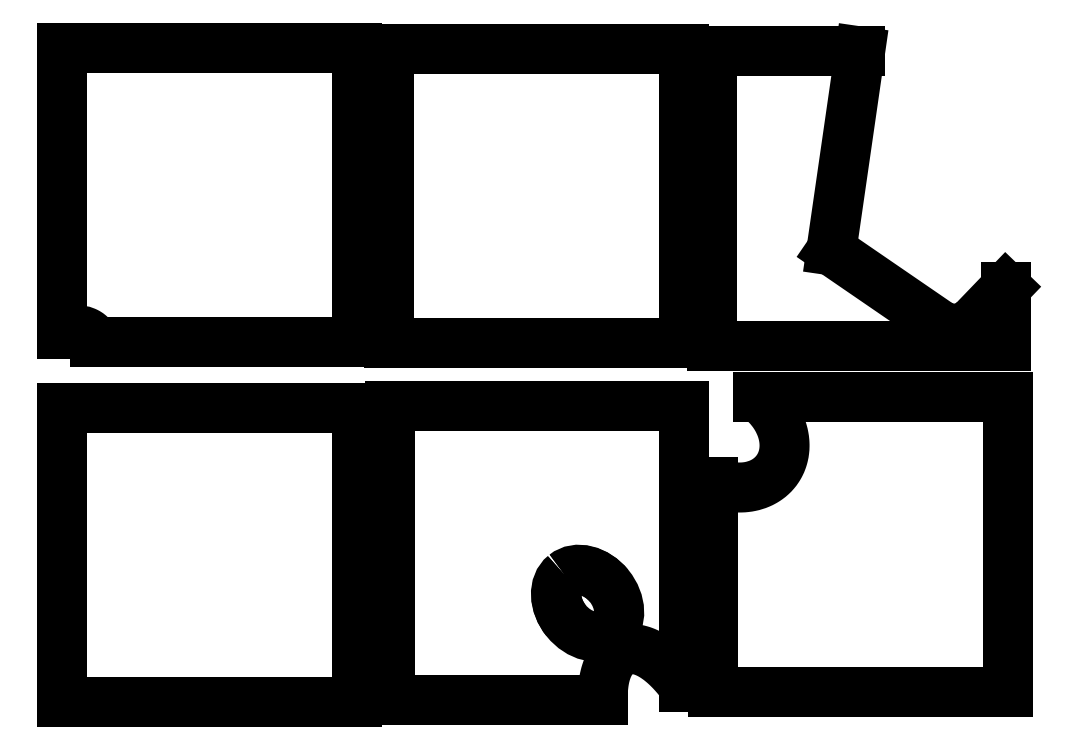
<metadata>
{"format":"dxf","ext":"dxf","renderer":"ezdxf+matplotlib","layout":"modelspace","background":"white","min_lineweight":24,"dpi":150}
</metadata>
<code>
0
SECTION
2
ENTITIES
0
LINE
8
0
10
16.91
20
26.05
30
0
11
-1.52
21
26.05
31
0
0
SPLINE
8
0
210
0
220
0
230
1
70
     8
71
     3
72
    38
73
    34
74
     0
42
1e-08
43
1e-08
40
0
40
0
40
0
40
0
40
0.125
40
0.125
40
0.25
40
0.25
40
0.3125
40
0.3125
40
0.375
40
0.375
40
0.4375
40
0.4375
40
0.5
40
0.5
40
0.625
40
0.625
40
0.6563
40
0.6563
40
0.6875
40
0.6875
40
0.75
40
0.75
40
0.7813
40
0.7813
40
0.8125
40
0.8125
40
0.875
40
0.875
40
0.9375
40
0.9375
40
0.9688
40
0.9688
40
1
40
1
40
1
40
1
10
-3.844
20
26.59
30
0
10
-3.742
20
26.64
30
0
10
-3.639
20
26.68
30
0
10
-3.429
20
26.76
30
0
10
-3.322
20
26.79
30
0
10
-3.156
20
26.83
30
0
10
-3.1
20
26.84
30
0
10
-2.988
20
26.86
30
0
10
-2.932
20
26.86
30
0
10
-2.82
20
26.87
30
0
10
-2.764
20
26.87
30
0
10
-2.651
20
26.87
30
0
10
-2.594
20
26.87
30
0
10
-2.424
20
26.85
30
0
10
-2.314
20
26.82
30
0
10
-2.183
20
26.76
30
0
10
-2.157
20
26.75
30
0
10
-2.106
20
26.72
30
0
10
-2.081
20
26.71
30
0
10
-2.009
20
26.67
30
0
10
-1.963
20
26.63
30
0
10
-1.898
20
26.58
30
0
10
-1.876
20
26.56
30
0
10
-1.835
20
26.52
30
0
10
-1.815
20
26.5
30
0
10
-1.757
20
26.44
30
0
10
-1.722
20
26.39
30
0
10
-1.656
20
26.3
30
0
10
-1.625
20
26.25
30
0
10
-1.584
20
26.18
30
0
10
-1.57
20
26.15
30
0
10
-1.545
20
26.1
30
0
10
-1.532
20
26.08
30
0
10
-1.52
20
26.05
30
0
0
LINE
8
0
10
-3.844
20
26.59
30
0
11
-3.844
21
46.8
31
0
0
LINE
8
0
10
-3.844
20
46.8
30
0
11
16.91
21
46.8
31
0
0
LINE
8
0
10
16.91
20
46.8
30
0
11
16.91
21
26.05
31
0
0
LINE
8
0
10
19.21
20
46.73
30
0
11
39.96
21
46.73
31
0
0
LINE
8
0
10
19.21
20
25.98
30
0
11
19.21
21
46.73
31
0
0
LINE
8
0
10
39.96
20
46.73
30
0
11
39.96
21
25.98
31
0
0
LINE
8
0
10
39.96
20
25.98
30
0
11
19.21
21
25.98
31
0
0
LINE
8
0
10
50.37
20
32.51
30
0
11
57.89
21
27.35
31
0
0
ARC
8
0
10
59.02
20
29
30
0
40
2
50
235.5
51
316.1
0
LINE
8
0
10
60.46
20
27.62
30
0
11
62.67
21
29.91
31
0
0
LINE
8
0
10
52.39
20
46.54
30
0
11
50.37
21
32.51
31
0
0
LINE
8
0
10
62.67
20
25.79
30
0
11
41.92
21
25.79
31
0
0
LINE
8
0
10
41.92
20
25.79
30
0
11
41.92
21
46.54
31
0
0
LINE
8
0
10
41.92
20
46.54
30
0
11
52.39
21
46.54
31
0
0
LINE
8
0
10
62.67
20
29.91
30
0
11
62.67
21
25.79
31
0
0
LINE
8
0
10
-3.844
20
21.41
30
0
11
16.91
21
21.41
31
0
0
LINE
8
0
10
16.91
20
21.41
30
0
11
16.91
21
0.6628
31
0
0
LINE
8
0
10
16.91
20
0.6628
30
0
11
-3.844
21
0.6628
31
0
0
LINE
8
0
10
-3.844
20
0.6628
30
0
11
-3.844
21
21.41
31
0
0
LINE
8
0
10
34.26
20
0.7914
30
0
11
19.24
21
0.7914
31
0
0
ELLIPSE
8
0
10
33.19
20
7.644
30
0
11
-1.631
21
2.011
31
5.329e-15
210
-8.265e-16
220
-3.32e-15
230
1
40
0.753
41
0
42
6.283
0
LINE
8
0
10
39.99
20
21.54
30
0
11
39.99
21
1.747
31
0
0
SPLINE
8
0
210
0
220
0
230
1
70
     8
71
     3
72
    76
73
    72
74
     0
42
1e-08
43
1e-08
40
0
40
0
40
0
40
0
40
0.0625
40
0.0625
40
0.125
40
0.125
40
0.1406
40
0.1406
40
0.1563
40
0.1563
40
0.1875
40
0.1875
40
0.2188
40
0.2188
40
0.25
40
0.25
40
0.2656
40
0.2656
40
0.2813
40
0.2813
40
0.3125
40
0.3125
40
0.3437
40
0.3437
40
0.375
40
0.375
40
0.4062
40
0.4062
40
0.4219
40
0.4219
40
0.4375
40
0.4375
40
0.4687
40
0.4687
40
0.4766
40
0.4766
40
0.4844
40
0.4844
40
0.5
40
0.5
40
0.5156
40
0.5156
40
0.5234
40
0.5234
40
0.5313
40
0.5313
40
0.5625
40
0.5625
40
0.5938
40
0.5938
40
0.6094
40
0.6094
40
0.625
40
0.625
40
0.6563
40
0.6563
40
0.6875
40
0.6875
40
0.75
40
0.75
40
0.7813
40
0.7813
40
0.7969
40
0.7969
40
0.8125
40
0.8125
40
0.875
40
0.875
40
0.9375
40
0.9375
40
1
40
1
40
1
40
1
10
34.26
20
0.7914
30
0
10
34.26
20
0.9828
30
0
10
34.26
20
1.175
30
0
10
34.27
20
1.559
30
0
10
34.29
20
1.752
30
0
10
34.32
20
1.993
30
0
10
34.32
20
2.042
30
0
10
34.34
20
2.138
30
0
10
34.35
20
2.186
30
0
10
34.37
20
2.33
30
0
10
34.39
20
2.425
30
0
10
34.44
20
2.614
30
0
10
34.47
20
2.707
30
0
10
34.53
20
2.892
30
0
10
34.56
20
2.983
30
0
10
34.61
20
3.119
30
0
10
34.63
20
3.164
30
0
10
34.68
20
3.253
30
0
10
34.7
20
3.297
30
0
10
34.76
20
3.426
30
0
10
34.81
20
3.51
30
0
10
34.92
20
3.671
30
0
10
34.98
20
3.749
30
0
10
35.11
20
3.896
30
0
10
35.18
20
3.964
30
0
10
35.33
20
4.088
30
0
10
35.41
20
4.143
30
0
10
35.54
20
4.216
30
0
10
35.59
20
4.239
30
0
10
35.68
20
4.279
30
0
10
35.72
20
4.297
30
0
10
35.86
20
4.345
30
0
10
35.95
20
4.368
30
0
10
36.07
20
4.387
30
0
10
36.1
20
4.391
30
0
10
36.15
20
4.396
30
0
10
36.17
20
4.398
30
0
10
36.25
20
4.403
30
0
10
36.29
20
4.405
30
0
10
36.39
20
4.404
30
0
10
36.44
20
4.402
30
0
10
36.51
20
4.396
30
0
10
36.54
20
4.393
30
0
10
36.59
20
4.387
30
0
10
36.61
20
4.384
30
0
10
36.73
20
4.365
30
0
10
36.83
20
4.344
30
0
10
37.02
20
4.292
30
0
10
37.11
20
4.261
30
0
10
37.24
20
4.207
30
0
10
37.29
20
4.189
30
0
10
37.38
20
4.149
30
0
10
37.42
20
4.128
30
0
10
37.55
20
4.063
30
0
10
37.64
20
4.016
30
0
10
37.81
20
3.918
30
0
10
37.89
20
3.866
30
0
10
38.13
20
3.703
30
0
10
38.28
20
3.586
30
0
10
38.51
20
3.399
30
0
10
38.58
20
3.336
30
0
10
38.69
20
3.237
30
0
10
38.72
20
3.204
30
0
10
38.79
20
3.137
30
0
10
38.83
20
3.103
30
0
10
39
20
2.933
30
0
10
39.14
20
2.793
30
0
10
39.39
20
2.505
30
0
10
39.52
20
2.358
30
0
10
39.76
20
2.057
30
0
10
39.87
20
1.904
30
0
10
39.99
20
1.747
30
0
0
LINE
8
0
10
19.24
20
0.7914
30
0
11
19.24
21
21.54
31
0
0
LINE
8
0
10
19.24
20
21.54
30
0
11
39.99
21
21.54
31
0
0
ELLIPSE
8
0
10
33.22
20
7.601
30
0
11
-1.631
21
2.011
31
7.105e-15
210
3.131e-16
220
-3.279e-15
230
1
40
0.753
41
0
42
1.56
0
ELLIPSE
8
0
10
33.22
20
7.601
30
0
11
-1.631
21
2.011
31
7.105e-15
210
3.131e-16
220
-3.279e-15
230
1
40
0.753
41
4.723
42
6.283
0
LINE
8
0
10
45.21
20
22.15
30
0
11
62.8
21
22.15
31
0
0
LINE
8
0
10
62.8
20
22.15
30
0
11
62.8
21
1.398
31
0
0
LINE
8
0
10
62.8
20
1.398
30
0
11
42.05
21
1.398
31
0
0
SPLINE
8
0
210
0
220
0
230
1
70
     8
71
     3
72
    86
73
    82
74
     0
42
1e-08
43
1e-08
40
0
40
0
40
0
40
0
40
0.0625
40
0.0625
40
0.09375
40
0.09375
40
0.1094
40
0.1094
40
0.125
40
0.125
40
0.1289
40
0.1289
40
0.1328
40
0.1328
40
0.1406
40
0.1406
40
0.1563
40
0.1563
40
0.1875
40
0.1875
40
0.2188
40
0.2188
40
0.25
40
0.25
40
0.3125
40
0.3125
40
0.3438
40
0.3438
40
0.3594
40
0.3594
40
0.3672
40
0.3672
40
0.375
40
0.375
40
0.4063
40
0.4063
40
0.4375
40
0.4375
40
0.4688
40
0.4688
40
0.4844
40
0.4844
40
0.5
40
0.5
40
0.5313
40
0.5313
40
0.5469
40
0.5469
40
0.5547
40
0.5547
40
0.5625
40
0.5625
40
0.5938
40
0.5938
40
0.625
40
0.625
40
0.6406
40
0.6406
40
0.6563
40
0.6563
40
0.6875
40
0.6875
40
0.7188
40
0.7188
40
0.7344
40
0.7344
40
0.75
40
0.75
40
0.8125
40
0.8125
40
0.8438
40
0.8438
40
0.875
40
0.875
40
0.9375
40
0.9375
40
0.9688
40
0.9688
40
0.9844
40
0.9844
40
1
40
1
40
1
40
1
10
42.05
20
16.22
30
0
10
42.25
20
16.13
30
0
10
42.46
20
16.05
30
0
10
42.78
20
15.95
30
0
10
42.89
20
15.93
30
0
10
43.06
20
15.89
30
0
10
43.11
20
15.88
30
0
10
43.22
20
15.86
30
0
10
43.28
20
15.85
30
0
10
43.35
20
15.84
30
0
10
43.36
20
15.84
30
0
10
43.39
20
15.83
30
0
10
43.41
20
15.83
30
0
10
43.45
20
15.83
30
0
10
43.48
20
15.82
30
0
10
43.56
20
15.82
30
0
10
43.62
20
15.81
30
0
10
43.78
20
15.8
30
0
10
43.9
20
15.8
30
0
10
44.12
20
15.81
30
0
10
44.23
20
15.81
30
0
10
44.45
20
15.84
30
0
10
44.56
20
15.86
30
0
10
44.89
20
15.92
30
0
10
45.11
20
15.99
30
0
10
45.41
20
16.12
30
0
10
45.51
20
16.17
30
0
10
45.66
20
16.25
30
0
10
45.71
20
16.28
30
0
10
45.78
20
16.33
30
0
10
45.8
20
16.34
30
0
10
45.85
20
16.37
30
0
10
45.87
20
16.39
30
0
10
45.99
20
16.47
30
0
10
46.07
20
16.54
30
0
10
46.24
20
16.69
30
0
10
46.32
20
16.77
30
0
10
46.46
20
16.94
30
0
10
46.53
20
17.03
30
0
10
46.62
20
17.17
30
0
10
46.65
20
17.22
30
0
10
46.71
20
17.32
30
0
10
46.74
20
17.37
30
0
10
46.81
20
17.52
30
0
10
46.85
20
17.62
30
0
10
46.91
20
17.78
30
0
10
46.93
20
17.83
30
0
10
46.95
20
17.91
30
0
10
46.96
20
17.94
30
0
10
46.98
20
18
30
0
10
46.98
20
18.02
30
0
10
47.01
20
18.16
30
0
10
47.03
20
18.27
30
0
10
47.06
20
18.49
30
0
10
47.07
20
18.61
30
0
10
47.07
20
18.77
30
0
10
47.07
20
18.83
30
0
10
47.06
20
18.94
30
0
10
47.06
20
19
30
0
10
47.05
20
19.17
30
0
10
47.03
20
19.28
30
0
10
46.99
20
19.5
30
0
10
46.96
20
19.61
30
0
10
46.92
20
19.77
30
0
10
46.9
20
19.83
30
0
10
46.87
20
19.93
30
0
10
46.85
20
19.99
30
0
10
46.75
20
20.25
30
0
10
46.66
20
20.45
30
0
10
46.49
20
20.75
30
0
10
46.43
20
20.84
30
0
10
46.31
20
21.03
30
0
10
46.24
20
21.12
30
0
10
46.03
20
21.39
30
0
10
45.88
20
21.55
30
0
10
45.65
20
21.79
30
0
10
45.56
20
21.86
30
0
10
45.44
20
21.97
30
0
10
45.39
20
22.01
30
0
10
45.3
20
22.08
30
0
10
45.26
20
22.11
30
0
10
45.21
20
22.15
30
0
0
LINE
8
0
10
42.05
20
1.398
30
0
11
42.05
21
16.22
31
0
0
ENDSEC
0
EOF

</code>
